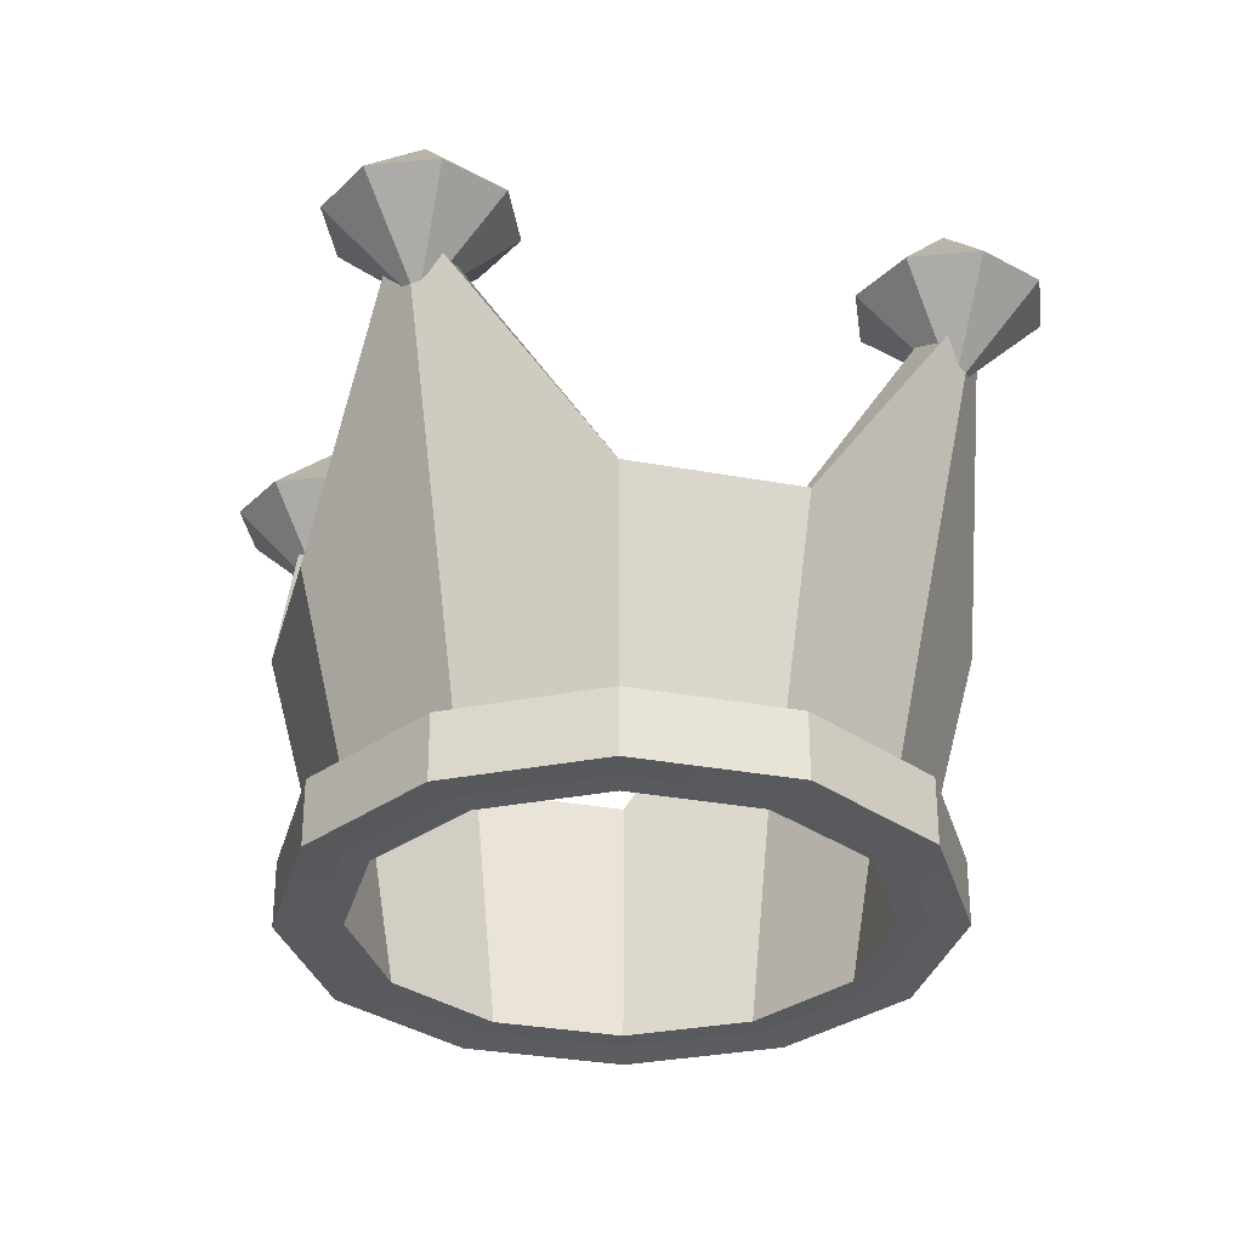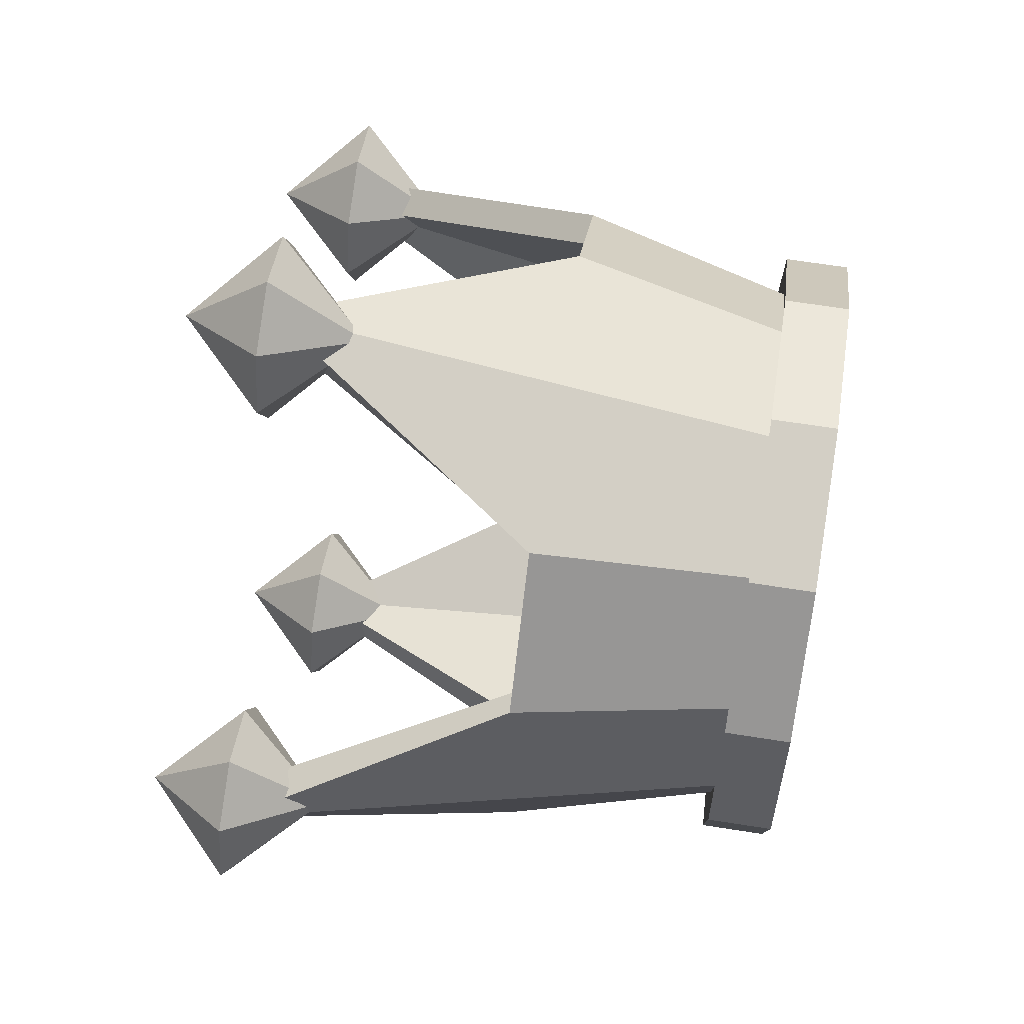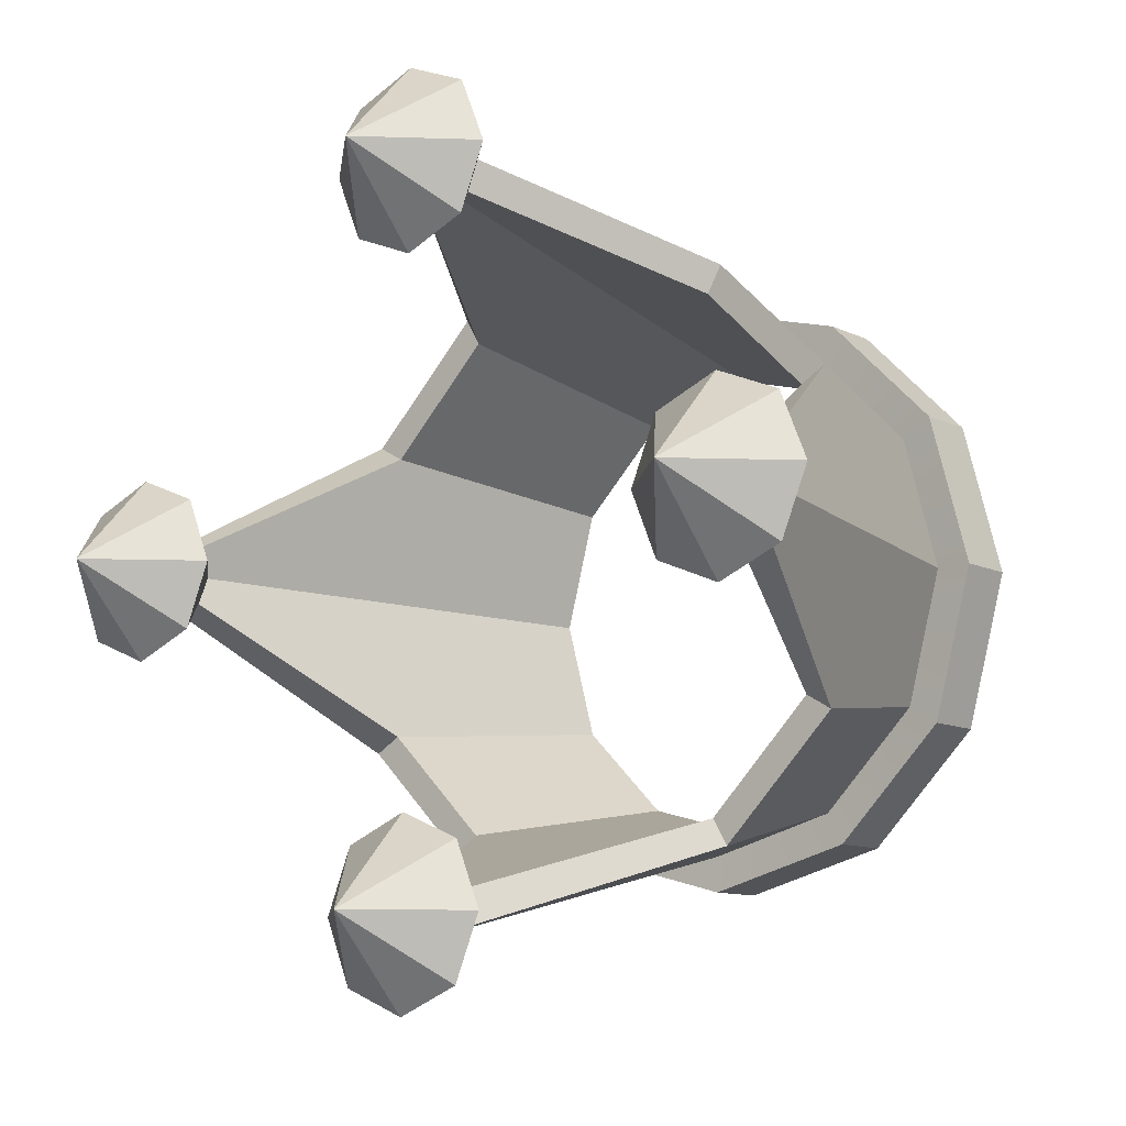
<metadata>
{"format":"obj","ext":"obj","renderer":"f3d","projection":"perspective","resolution":1024,"background":"white","views":[{"elev":-31.8,"azim":120.4,"up":"+Y"},{"elev":66.1,"azim":-81.0,"up":"+Z"},{"elev":-10.6,"azim":-140.9,"up":"+Z"}]}
</metadata>
<code>
g Crown
v -7.749e-07 0.2 -0.1637
v 0.0238 0.2 -0.1538
v -7.749e-07 0.2323 -0.13
v 0.0238 0.2 -0.1538
v 0.03366 0.2 -0.13
v -7.749e-07 0.2323 -0.13
v -7.749e-07 0.1677 -0.13
v 0.0238 0.2 -0.1062
v 0.03366 0.2 -0.13
v 0.03366 0.2 -0.13
v 0.0238 0.2 -0.1062
v -7.749e-07 0.2323 -0.13
v -7.749e-07 0.1677 -0.13
v -7.749e-07 0.2 -0.09634
v 0.0238 0.2 -0.1062
v 0.0238 0.2 -0.1062
v -7.749e-07 0.2 -0.09634
v -7.749e-07 0.2323 -0.13
v -7.749e-07 0.1677 -0.13
v -0.0238 0.2 -0.1062
v -7.749e-07 0.2 -0.09634
v -7.749e-07 0.2 -0.09634
v -0.0238 0.2 -0.1062
v -7.749e-07 0.2323 -0.13
v -7.749e-07 0.2323 -0.13
v -0.0238 0.2 -0.1062
v -0.03366 0.2 -0.13
v -7.749e-07 0.1677 -0.13
v -0.03366 0.2 -0.13
v -0.0238 0.2 -0.1062
v -0.03366 0.2 -0.13
v -7.749e-07 0.1677 -0.13
v -0.0238 0.2 -0.1538
v -0.03366 0.2 -0.13
v -0.0238 0.2 -0.1538
v -7.749e-07 0.2323 -0.13
v -0.0238 0.2 -0.1538
v -7.749e-07 0.1677 -0.13
v -7.749e-07 0.2 -0.1637
v -0.0238 0.2 -0.1538
v -7.749e-07 0.2 -0.1637
v -7.749e-07 0.2323 -0.13
v -7.749e-07 0.1677 -0.13
v 0.0238 0.2 -0.1538
v -7.749e-07 0.2 -0.1637
v -7.749e-07 0.1677 -0.13
v 0.03366 0.2 -0.13
v 0.0238 0.2 -0.1538
v -7.749e-07 0.2 0.09634
v 0.0238 0.2 0.1062
v -7.749e-07 0.2323 0.13
v 0.0238 0.2 0.1062
v 0.03366 0.2 0.13
v -7.749e-07 0.2323 0.13
v -7.749e-07 0.1677 0.13
v 0.0238 0.2 0.1538
v 0.03366 0.2 0.13
v 0.03366 0.2 0.13
v 0.0238 0.2 0.1538
v -7.749e-07 0.2323 0.13
v -7.749e-07 0.1677 0.13
v -7.749e-07 0.2 0.1637
v 0.0238 0.2 0.1538
v 0.0238 0.2 0.1538
v -7.749e-07 0.2 0.1637
v -7.749e-07 0.2323 0.13
v -7.749e-07 0.1677 0.13
v -0.0238 0.2 0.1538
v -7.749e-07 0.2 0.1637
v -7.749e-07 0.2 0.1637
v -0.0238 0.2 0.1538
v -7.749e-07 0.2323 0.13
v -7.749e-07 0.2323 0.13
v -0.0238 0.2 0.1538
v -0.03366 0.2 0.13
v -7.749e-07 0.1677 0.13
v -0.03366 0.2 0.13
v -0.0238 0.2 0.1538
v -0.03366 0.2 0.13
v -7.749e-07 0.1677 0.13
v -0.0238 0.2 0.1062
v -0.03366 0.2 0.13
v -0.0238 0.2 0.1062
v -7.749e-07 0.2323 0.13
v -0.0238 0.2 0.1062
v -7.749e-07 0.1677 0.13
v -7.749e-07 0.2 0.09634
v -0.0238 0.2 0.1062
v -7.749e-07 0.2 0.09634
v -7.749e-07 0.2323 0.13
v -7.749e-07 0.1677 0.13
v 0.0238 0.2 0.1062
v -7.749e-07 0.2 0.09634
v -7.749e-07 0.1677 0.13
v 0.03366 0.2 0.13
v 0.0238 0.2 0.1062
v -0.13 0.2 -0.03366
v -0.1062 0.2 -0.0238
v -0.13 0.2323 7.749e-07
v -0.1062 0.2 -0.0238
v -0.09634 0.2 7.749e-07
v -0.13 0.2323 7.749e-07
v -0.13 0.1677 7.749e-07
v -0.1062 0.2 0.0238
v -0.09634 0.2 7.749e-07
v -0.09634 0.2 7.749e-07
v -0.1062 0.2 0.0238
v -0.13 0.2323 7.749e-07
v -0.13 0.1677 7.749e-07
v -0.13 0.2 0.03366
v -0.1062 0.2 0.0238
v -0.1062 0.2 0.0238
v -0.13 0.2 0.03366
v -0.13 0.2323 7.749e-07
v -0.13 0.1677 7.749e-07
v -0.1538 0.2 0.0238
v -0.13 0.2 0.03366
v -0.13 0.2 0.03366
v -0.1538 0.2 0.0238
v -0.13 0.2323 7.749e-07
v -0.13 0.2323 7.749e-07
v -0.1538 0.2 0.0238
v -0.1637 0.2 7.749e-07
v -0.13 0.1677 7.749e-07
v -0.1637 0.2 7.749e-07
v -0.1538 0.2 0.0238
v -0.1637 0.2 7.749e-07
v -0.13 0.1677 7.749e-07
v -0.1538 0.2 -0.0238
v -0.1637 0.2 7.749e-07
v -0.1538 0.2 -0.0238
v -0.13 0.2323 7.749e-07
v -0.1538 0.2 -0.0238
v -0.13 0.1677 7.749e-07
v -0.13 0.2 -0.03366
v -0.1538 0.2 -0.0238
v -0.13 0.2 -0.03366
v -0.13 0.2323 7.749e-07
v -0.13 0.1677 7.749e-07
v -0.1062 0.2 -0.0238
v -0.13 0.2 -0.03366
v -0.13 0.1677 7.749e-07
v -0.09634 0.2 7.749e-07
v -0.1062 0.2 -0.0238
v 0.13 0.2 -0.03366
v 0.1538 0.2 -0.0238
v 0.13 0.2323 7.749e-07
v 0.1538 0.2 -0.0238
v 0.1637 0.2 7.749e-07
v 0.13 0.2323 7.749e-07
v 0.13 0.1677 7.749e-07
v 0.1538 0.2 0.0238
v 0.1637 0.2 7.749e-07
v 0.1637 0.2 7.749e-07
v 0.1538 0.2 0.0238
v 0.13 0.2323 7.749e-07
v 0.13 0.1677 7.749e-07
v 0.13 0.2 0.03366
v 0.1538 0.2 0.0238
v 0.1538 0.2 0.0238
v 0.13 0.2 0.03366
v 0.13 0.2323 7.749e-07
v 0.13 0.1677 7.749e-07
v 0.1062 0.2 0.0238
v 0.13 0.2 0.03366
v 0.13 0.2 0.03366
v 0.1062 0.2 0.0238
v 0.13 0.2323 7.749e-07
v 0.13 0.2323 7.749e-07
v 0.1062 0.2 0.0238
v 0.09634 0.2 7.749e-07
v 0.13 0.1677 7.749e-07
v 0.09634 0.2 7.749e-07
v 0.1062 0.2 0.0238
v 0.09634 0.2 7.749e-07
v 0.13 0.1677 7.749e-07
v 0.1062 0.2 -0.0238
v 0.09634 0.2 7.749e-07
v 0.1062 0.2 -0.0238
v 0.13 0.2323 7.749e-07
v 0.1062 0.2 -0.0238
v 0.13 0.1677 7.749e-07
v 0.13 0.2 -0.03366
v 0.1062 0.2 -0.0238
v 0.13 0.2 -0.03366
v 0.13 0.2323 7.749e-07
v 0.13 0.1677 7.749e-07
v 0.1538 0.2 -0.0238
v 0.13 0.2 -0.03366
v 0.13 0.1677 7.749e-07
v 0.1637 0.2 7.749e-07
v 0.1538 0.2 -0.0238
v -7.749e-07 0.02159 -0.1
v 0.05 0.02159 -0.0866
v 0.06023 0.1 -0.1043
v -7.749e-07 0.2 -0.1409
v 0.05 0.02159 -0.0866
v 0.0866 0.02159 -0.05
v 0.1043 0.1 -0.06023
v 0.06023 0.1 -0.1043
v 0.0866 0.02159 -0.05
v 0.1 0.02159 7.749e-07
v 0.1409 0.2 7.749e-07
v 0.1043 0.1 -0.06023
v 0.1 0.02159 7.749e-07
v 0.0866 0.02159 0.05
v 0.1043 0.1 0.06023
v 0.1409 0.2 7.749e-07
v 0.0866 0.02159 0.05
v 0.05 0.02159 0.08661
v 0.06023 0.1 0.1043
v 0.1043 0.1 0.06023
v 0.05 0.02159 0.08661
v -7.749e-07 0.02159 0.1
v -7.749e-07 0.2 0.1409
v 0.06023 0.1 0.1043
v -7.749e-07 0.02159 0.1
v -0.05 0.02159 0.08661
v -0.06023 0.1 0.1043
v -7.749e-07 0.2 0.1409
v -0.05 0.02159 0.08661
v -0.08661 0.02159 0.05
v -0.1043 0.1 0.06023
v -0.06023 0.1 0.1043
v -0.08661 0.02159 0.05
v -0.1 0.02159 7.749e-07
v -0.1409 0.2 7.749e-07
v -0.1043 0.1 0.06023
v -0.1 0.02159 7.749e-07
v -0.08661 0.02159 -0.05
v -0.1043 0.1 -0.06023
v -0.1409 0.2 7.749e-07
v 0.04523 7.749e-07 -0.07833
v 0.05448 0.1 -0.09436
v 0.09436 0.1 -0.05448
v 0.07833 7.749e-07 -0.04523
v -0.08661 0.02159 -0.05
v -0.05 0.02159 -0.0866
v -0.06023 0.1 -0.1043
v -0.1043 0.1 -0.06023
v -0.05 0.02159 -0.0866
v -7.749e-07 0.02159 -0.1
v -7.749e-07 0.2 -0.1409
v -0.06023 0.1 -0.1043
v -7.749e-07 7.749e-07 -0.09045
v -7.749e-07 0.2 -0.1275
v 0.05448 0.1 -0.09436
v 0.04523 7.749e-07 -0.07833
v 0.07833 7.749e-07 -0.04523
v 0.09436 0.1 -0.05448
v 0.1275 0.2 7.749e-07
v 0.09045 7.749e-07 7.749e-07
v 0.09045 7.749e-07 7.749e-07
v 0.1275 0.2 7.749e-07
v 0.09436 0.1 0.05448
v 0.07833 7.749e-07 0.04522
v 0.07833 7.749e-07 0.04522
v 0.09436 0.1 0.05448
v 0.05448 0.1 0.09436
v 0.04523 7.749e-07 0.07833
v 0.04523 7.749e-07 0.07833
v 0.05448 0.1 0.09436
v -7.749e-07 0.2 0.1275
v -7.749e-07 7.749e-07 0.09045
v -7.749e-07 7.749e-07 0.09045
v -7.749e-07 0.2 0.1275
v -0.05448 0.1 0.09436
v -0.04522 7.749e-07 0.07833
v -0.04522 7.749e-07 0.07833
v -0.05448 0.1 0.09436
v -0.09436 0.1 0.05448
v -0.07833 7.749e-07 0.04522
v -0.07833 7.749e-07 0.04522
v -0.09436 0.1 0.05448
v -0.1275 0.2 7.749e-07
v -0.09045 7.749e-07 7.749e-07
v -0.09045 7.749e-07 7.749e-07
v -0.1275 0.2 7.749e-07
v -0.09436 0.1 -0.05448
v -0.07833 7.749e-07 -0.04523
v -0.07833 7.749e-07 -0.04523
v -0.09436 0.1 -0.05448
v -0.05448 0.1 -0.09436
v -0.04522 7.749e-07 -0.07833
v -0.04522 7.749e-07 -0.07833
v -0.05448 0.1 -0.09436
v -7.749e-07 0.2 -0.1275
v -7.749e-07 7.749e-07 -0.09045
v -7.749e-07 0.2 0.1409
v -0.06023 0.1 0.1043
v -0.05448 0.1 0.09436
v -7.749e-07 0.2 0.1275
v -0.06023 0.1 -0.1043
v -7.749e-07 0.2 -0.1409
v -7.749e-07 0.2 -0.1275
v -0.05448 0.1 -0.09436
v 0.05 7.749e-07 0.08661
v 0.0866 7.749e-07 0.05
v 0.07833 7.749e-07 0.04522
v 0.04523 7.749e-07 0.07833
v -7.749e-07 7.749e-07 0.1
v -7.749e-07 7.749e-07 0.09045
v 0.09045 7.749e-07 7.749e-07
v 0.1 7.749e-07 7.749e-07
v 0.07833 7.749e-07 -0.04523
v 0.0866 7.749e-07 -0.05
v 0.04523 7.749e-07 -0.07833
v 0.05 7.749e-07 -0.0866
v -7.749e-07 7.749e-07 -0.09045
v -7.749e-07 7.749e-07 -0.1
v -0.05 7.749e-07 0.08661
v -0.04522 7.749e-07 0.07833
v -0.08661 7.749e-07 0.05
v -0.07833 7.749e-07 0.04522
v -0.1 7.749e-07 7.749e-07
v -0.09045 7.749e-07 7.749e-07
v -0.08661 7.749e-07 -0.05
v -0.07833 7.749e-07 -0.04523
v -0.05 7.749e-07 -0.0866
v -0.04522 7.749e-07 -0.07833
v 0.1043 0.1 0.06023
v 0.06023 0.1 0.1043
v 0.05448 0.1 0.09436
v 0.09436 0.1 0.05448
v -0.1409 0.2 7.749e-07
v -0.1043 0.1 -0.06023
v -0.09436 0.1 -0.05448
v -0.1275 0.2 7.749e-07
v 0.1043 0.1 -0.06023
v 0.1409 0.2 7.749e-07
v 0.1275 0.2 7.749e-07
v 0.09436 0.1 -0.05448
v -0.06023 0.1 0.1043
v -0.1043 0.1 0.06023
v -0.09436 0.1 0.05448
v -0.05448 0.1 0.09436
v -7.749e-07 0.2 -0.1409
v 0.06023 0.1 -0.1043
v 0.05448 0.1 -0.09436
v -7.749e-07 0.2 -0.1275
v 0.06023 0.1 0.1043
v -7.749e-07 0.2 0.1409
v -7.749e-07 0.2 0.1275
v 0.05448 0.1 0.09436
v -0.1043 0.1 -0.06023
v -0.06023 0.1 -0.1043
v -0.05448 0.1 -0.09436
v -0.09436 0.1 -0.05448
v 0.1409 0.2 7.749e-07
v 0.1043 0.1 0.06023
v 0.09436 0.1 0.05448
v 0.1275 0.2 7.749e-07
v -0.1043 0.1 0.06023
v -0.1409 0.2 7.749e-07
v -0.1275 0.2 7.749e-07
v -0.09436 0.1 0.05448
v 0.06023 0.1 -0.1043
v 0.1043 0.1 -0.06023
v 0.09436 0.1 -0.05448
v 0.05448 0.1 -0.09436
v -0.1 7.749e-07 7.749e-07
v -0.1138 -0.001051 7.749e-07
v -0.09851 -0.001051 0.05688
v -0.08661 7.749e-07 0.05
v -0.05688 -0.001051 0.09851
v -0.05 7.749e-07 0.08661
v -7.749e-07 -0.001051 0.1138
v -7.749e-07 7.749e-07 0.1
v 0.05688 -0.001051 0.09851
v 0.05 7.749e-07 0.08661
v 0.09851 -0.001051 0.05688
v 0.0866 7.749e-07 0.05
v 0.1138 -0.001051 7.749e-07
v 0.1 7.749e-07 7.749e-07
v 0.09851 -0.001051 -0.05688
v 0.0866 7.749e-07 -0.05
v 0.05688 -0.001051 -0.09851
v 0.05 7.749e-07 -0.0866
v -7.749e-07 -0.001051 -0.1138
v -7.749e-07 7.749e-07 -0.1
v -0.05688 -0.001051 -0.09851
v -0.05 7.749e-07 -0.0866
v -0.09851 -0.001051 -0.05688
v -0.08661 7.749e-07 -0.05
v -7.749e-07 0.02159 0.1
v -7.749e-07 0.02265 0.1138
v -0.05688 0.02265 0.09851
v -0.05 0.02159 0.08661
v -0.09851 0.02265 0.05688
v -0.08661 0.02159 0.05
v -0.1138 0.02265 7.749e-07
v -0.1 0.02159 7.749e-07
v 0.05 0.02159 0.08661
v 0.05688 0.02265 0.09851
v 0.0866 0.02159 0.05
v 0.09851 0.02265 0.05688
v 0.1 0.02159 7.749e-07
v 0.1138 0.02265 7.749e-07
v 0.0866 0.02159 -0.05
v 0.09851 0.02265 -0.05688
v 0.05 0.02159 -0.0866
v 0.05688 0.02265 -0.09851
v -7.749e-07 0.02159 -0.1
v -7.749e-07 0.02265 -0.1138
v -0.05 0.02159 -0.0866
v -0.05688 0.02265 -0.09851
v -0.08661 0.02159 -0.05
v -0.09851 0.02265 -0.05688
v -0.05688 -0.001051 -0.09851
v -7.749e-07 -0.001051 -0.1138
v -7.749e-07 0.02265 -0.1138
v -0.05688 0.02265 -0.09851
v -0.09851 -0.001051 -0.05688
v -0.05688 -0.001051 -0.09851
v -0.05688 0.02265 -0.09851
v -0.09851 0.02265 -0.05688
v -0.1138 -0.001051 7.749e-07
v -0.09851 -0.001051 -0.05688
v -0.09851 0.02265 -0.05688
v -0.1138 0.02265 7.749e-07
v -0.09851 -0.001051 0.05688
v -0.1138 -0.001051 7.749e-07
v -0.1138 0.02265 7.749e-07
v -0.09851 0.02265 0.05688
v -0.05688 -0.001051 0.09851
v -0.09851 -0.001051 0.05688
v -0.09851 0.02265 0.05688
v -0.05688 0.02265 0.09851
v -7.749e-07 -0.001051 0.1138
v -0.05688 -0.001051 0.09851
v -0.05688 0.02265 0.09851
v -7.749e-07 0.02265 0.1138
v 0.05688 -0.001051 0.09851
v -7.749e-07 -0.001051 0.1138
v -7.749e-07 0.02265 0.1138
v 0.05688 0.02265 0.09851
v 0.09851 -0.001051 0.05688
v 0.05688 -0.001051 0.09851
v 0.05688 0.02265 0.09851
v 0.09851 0.02265 0.05688
v 0.1138 -0.001051 7.749e-07
v 0.09851 -0.001051 0.05688
v 0.09851 0.02265 0.05688
v 0.1138 0.02265 7.749e-07
v 0.09851 -0.001051 -0.05688
v 0.1138 -0.001051 7.749e-07
v 0.1138 0.02265 7.749e-07
v 0.09851 0.02265 -0.05688
v 0.05688 -0.001051 -0.09851
v 0.09851 -0.001051 -0.05688
v 0.09851 0.02265 -0.05688
v 0.05688 0.02265 -0.09851
v -7.749e-07 -0.001051 -0.1138
v 0.05688 -0.001051 -0.09851
v 0.05688 0.02265 -0.09851
v -7.749e-07 0.02265 -0.1138
g Crown_0
f 3 2 1
f 6 5 4
f 9 8 7
f 12 11 10
f 15 14 13
f 18 17 16
f 21 20 19
f 24 23 22
f 27 26 25
f 30 29 28
f 33 32 31
f 36 35 34
f 39 38 37
f 42 41 40
f 45 44 43
f 48 47 46
f 51 50 49
f 54 53 52
f 57 56 55
f 60 59 58
f 63 62 61
f 66 65 64
f 69 68 67
f 72 71 70
f 75 74 73
f 78 77 76
f 81 80 79
f 84 83 82
f 87 86 85
f 90 89 88
f 93 92 91
f 96 95 94
f 99 98 97
f 102 101 100
f 105 104 103
f 108 107 106
f 111 110 109
f 114 113 112
f 117 116 115
f 120 119 118
f 123 122 121
f 126 125 124
f 129 128 127
f 132 131 130
f 135 134 133
f 138 137 136
f 141 140 139
f 144 143 142
f 147 146 145
f 150 149 148
f 153 152 151
f 156 155 154
f 159 158 157
f 162 161 160
f 165 164 163
f 168 167 166
f 171 170 169
f 174 173 172
f 177 176 175
f 180 179 178
f 183 182 181
f 186 185 184
f 189 188 187
f 192 191 190
f 195 194 193
f 196 195 193
f 199 198 197
f 200 199 197
f 203 202 201
f 204 203 201
f 207 206 205
f 208 207 205
f 211 210 209
f 212 211 209
f 215 214 213
f 216 215 213
f 219 218 217
f 220 219 217
f 223 222 221
f 224 223 221
f 227 226 225
f 228 227 225
f 231 230 229
f 232 231 229
f 235 234 233
f 236 235 233
f 239 238 237
f 240 239 237
f 243 242 241
f 244 243 241
f 247 246 245
f 248 247 245
f 251 250 249
f 252 251 249
f 255 254 253
f 256 255 253
f 259 258 257
f 260 259 257
f 263 262 261
f 264 263 261
f 267 266 265
f 268 267 265
f 271 270 269
f 272 271 269
f 275 274 273
f 276 275 273
f 279 278 277
f 280 279 277
f 283 282 281
f 284 283 281
f 287 286 285
f 288 287 285
f 291 290 289
f 292 291 289
f 295 294 293
f 296 295 293
f 299 298 297
f 300 299 297
f 300 297 301
f 302 300 301
f 299 303 298
f 303 304 298
f 303 305 304
f 305 306 304
f 305 307 306
f 307 308 306
f 307 309 308
f 309 310 308
f 302 301 311
f 312 302 311
f 312 311 313
f 314 312 313
f 314 313 315
f 316 314 315
f 316 315 317
f 318 316 317
f 318 317 319
f 320 318 319
f 320 319 310
f 309 320 310
f 323 322 321
f 324 323 321
f 327 326 325
f 328 327 325
f 331 330 329
f 332 331 329
f 335 334 333
f 336 335 333
f 339 338 337
f 340 339 337
f 343 342 341
f 344 343 341
f 347 346 345
f 348 347 345
f 351 350 349
f 352 351 349
f 355 354 353
f 356 355 353
f 359 358 357
f 360 359 357
f 363 362 361
f 364 363 361
f 365 363 364
f 366 365 364
f 367 365 366
f 368 367 366
f 369 367 368
f 370 369 368
f 371 369 370
f 372 371 370
f 373 371 372
f 374 373 372
f 375 373 374
f 376 375 374
f 377 375 376
f 378 377 376
f 379 377 378
f 380 379 378
f 381 379 380
f 382 381 380
f 383 381 382
f 384 383 382
f 362 383 384
f 361 362 384
f 387 386 385
f 388 387 385
f 389 387 388
f 390 389 388
f 391 389 390
f 392 391 390
f 385 386 393
f 386 394 393
f 393 394 395
f 394 396 395
f 395 396 397
f 396 398 397
f 397 398 399
f 398 400 399
f 399 400 401
f 400 402 401
f 401 402 403
f 402 404 403
f 403 404 405
f 404 406 405
f 405 406 407
f 406 408 407
f 407 408 392
f 408 391 392
f 411 410 409
f 412 411 409
f 415 414 413
f 416 415 413
f 419 418 417
f 420 419 417
f 423 422 421
f 424 423 421
f 427 426 425
f 428 427 425
f 431 430 429
f 432 431 429
f 435 434 433
f 436 435 433
f 439 438 437
f 440 439 437
f 443 442 441
f 444 443 441
f 447 446 445
f 448 447 445
f 451 450 449
f 452 451 449
f 455 454 453
f 456 455 453

</code>
